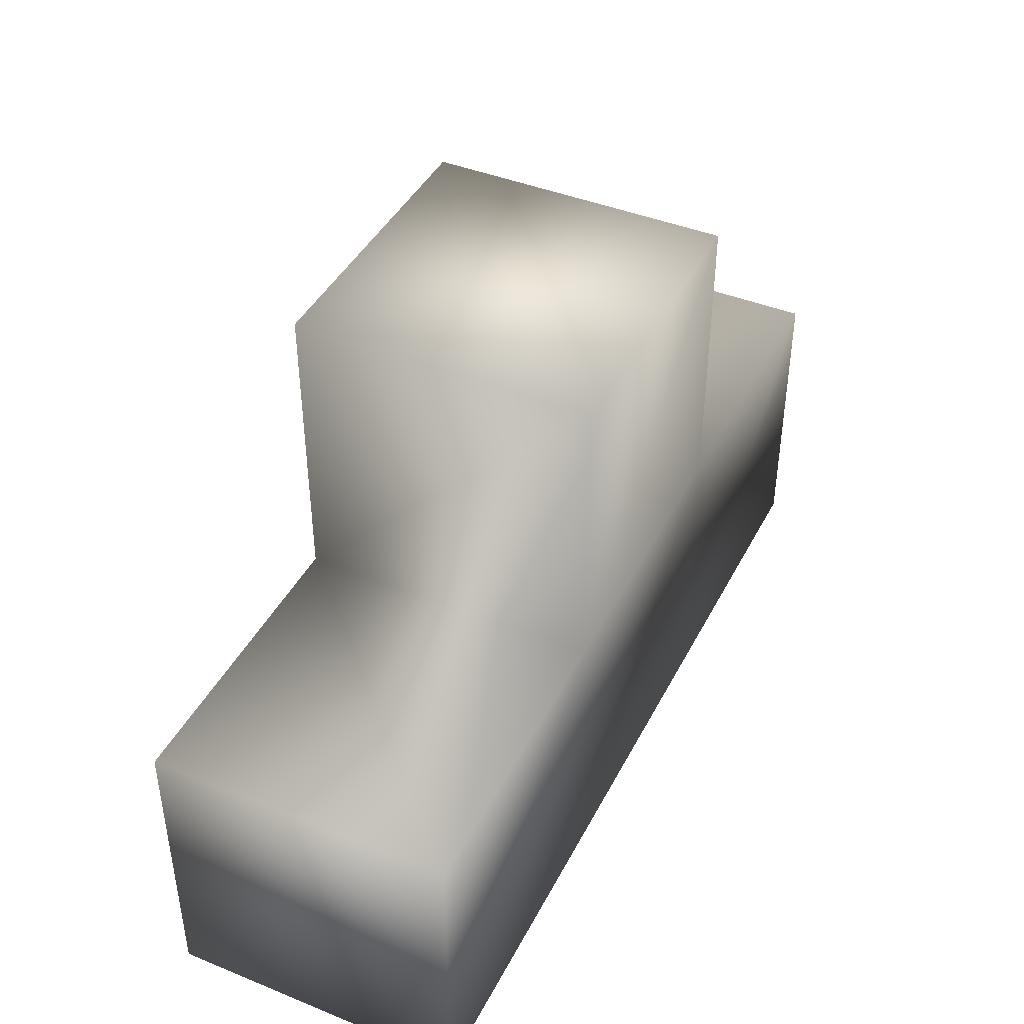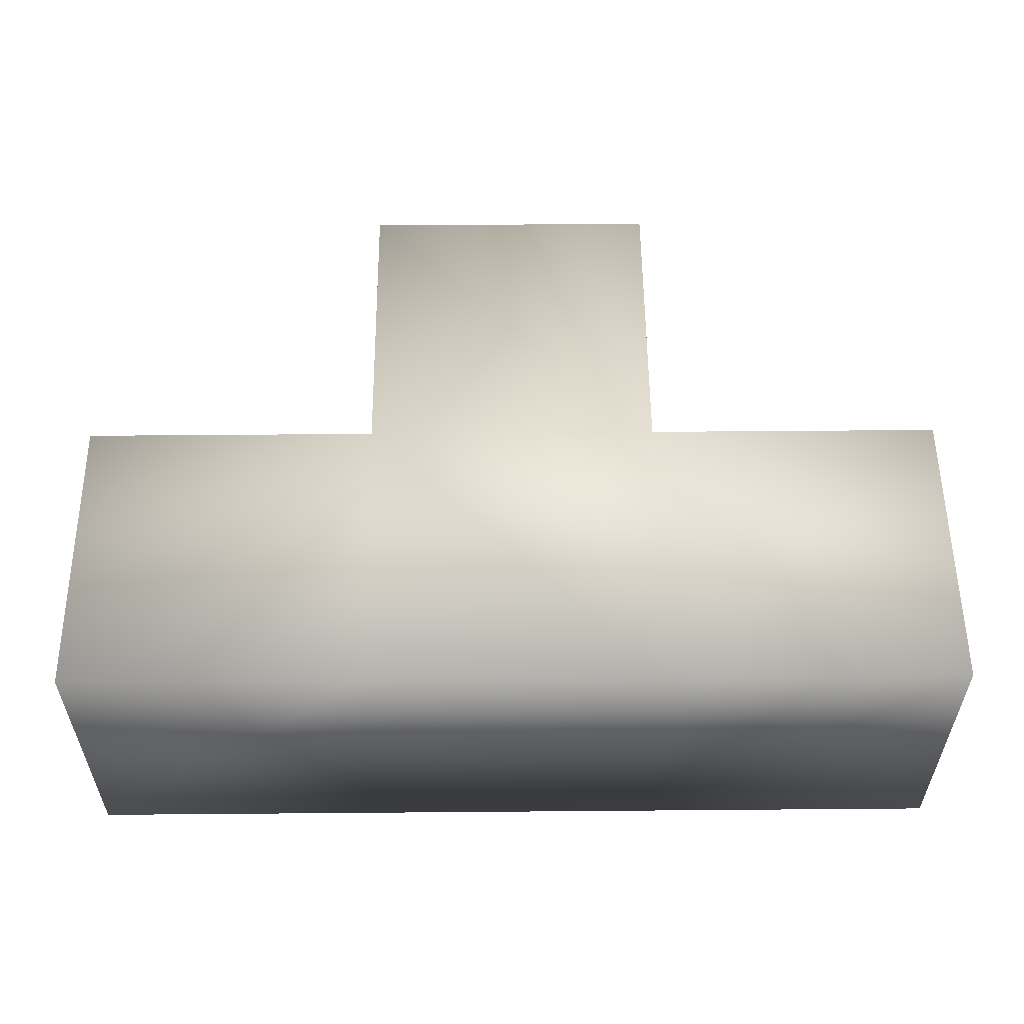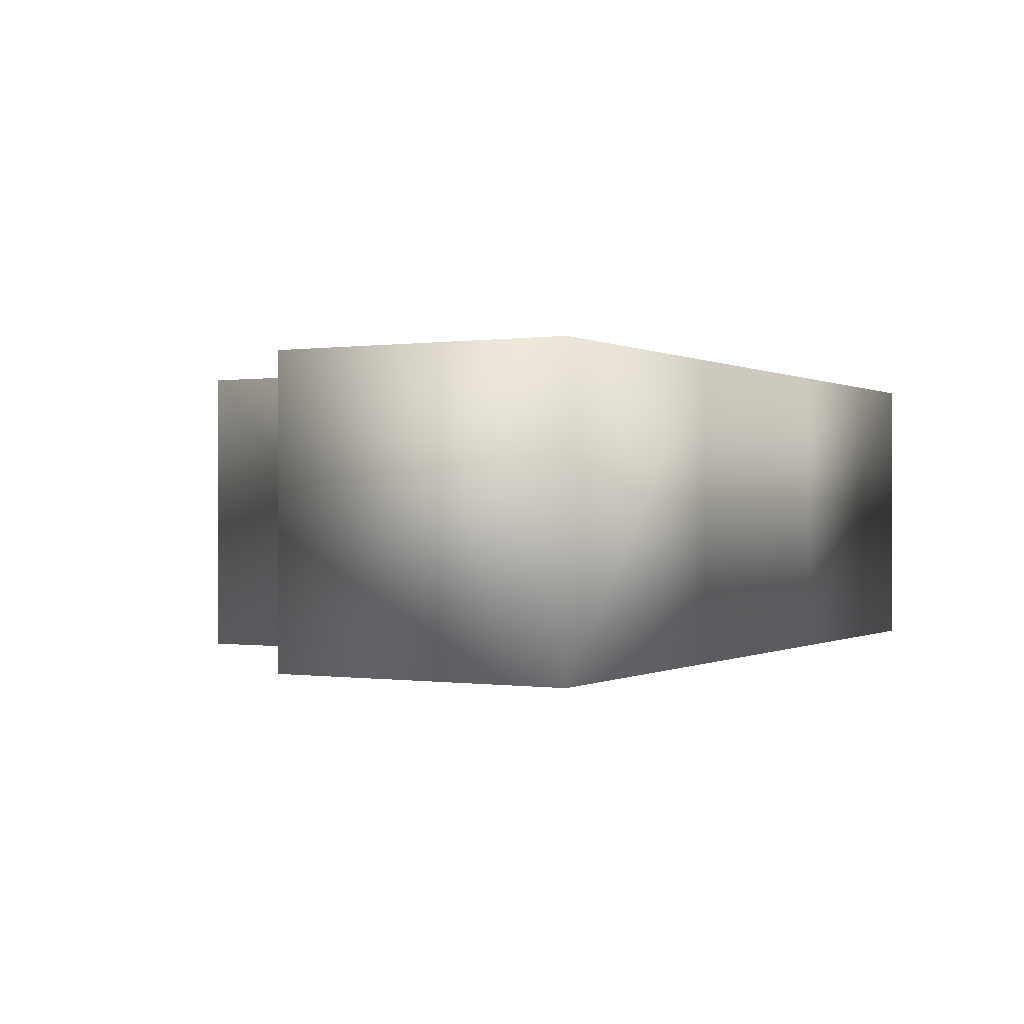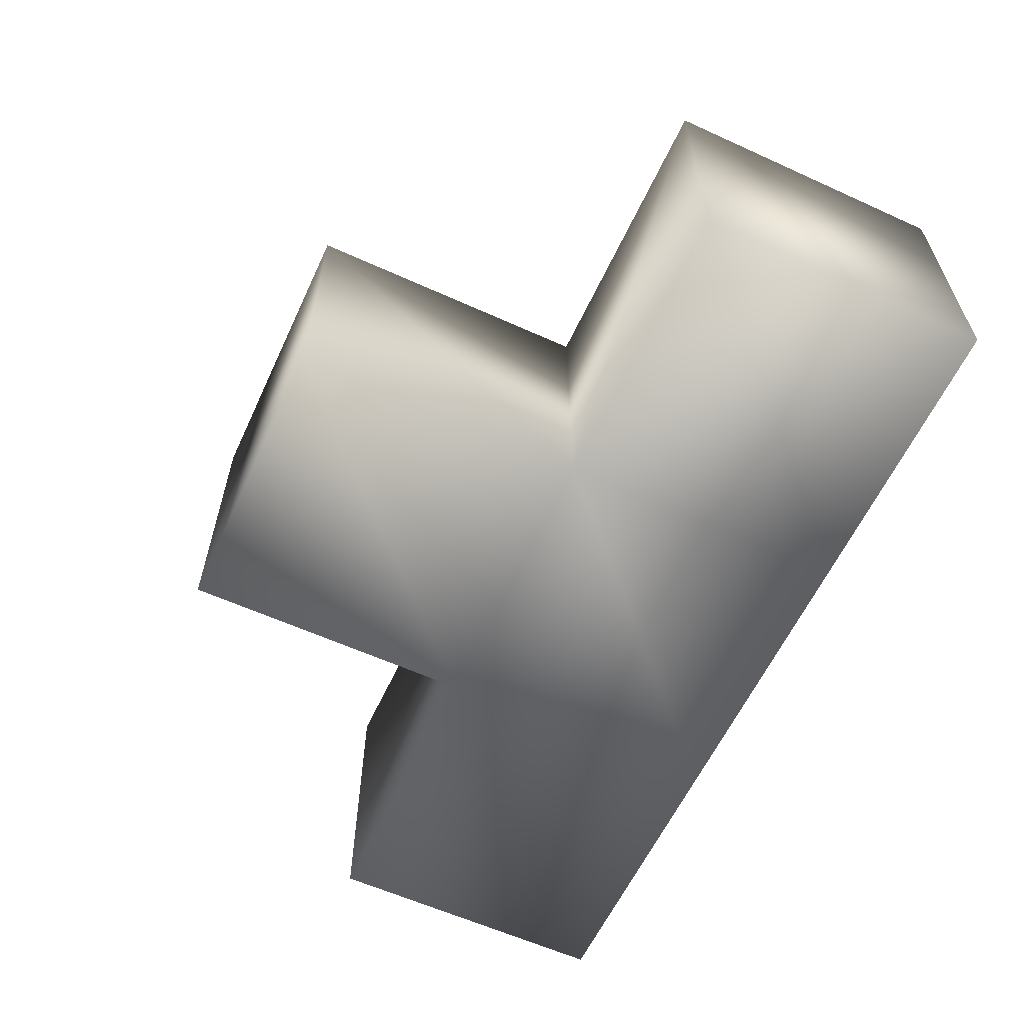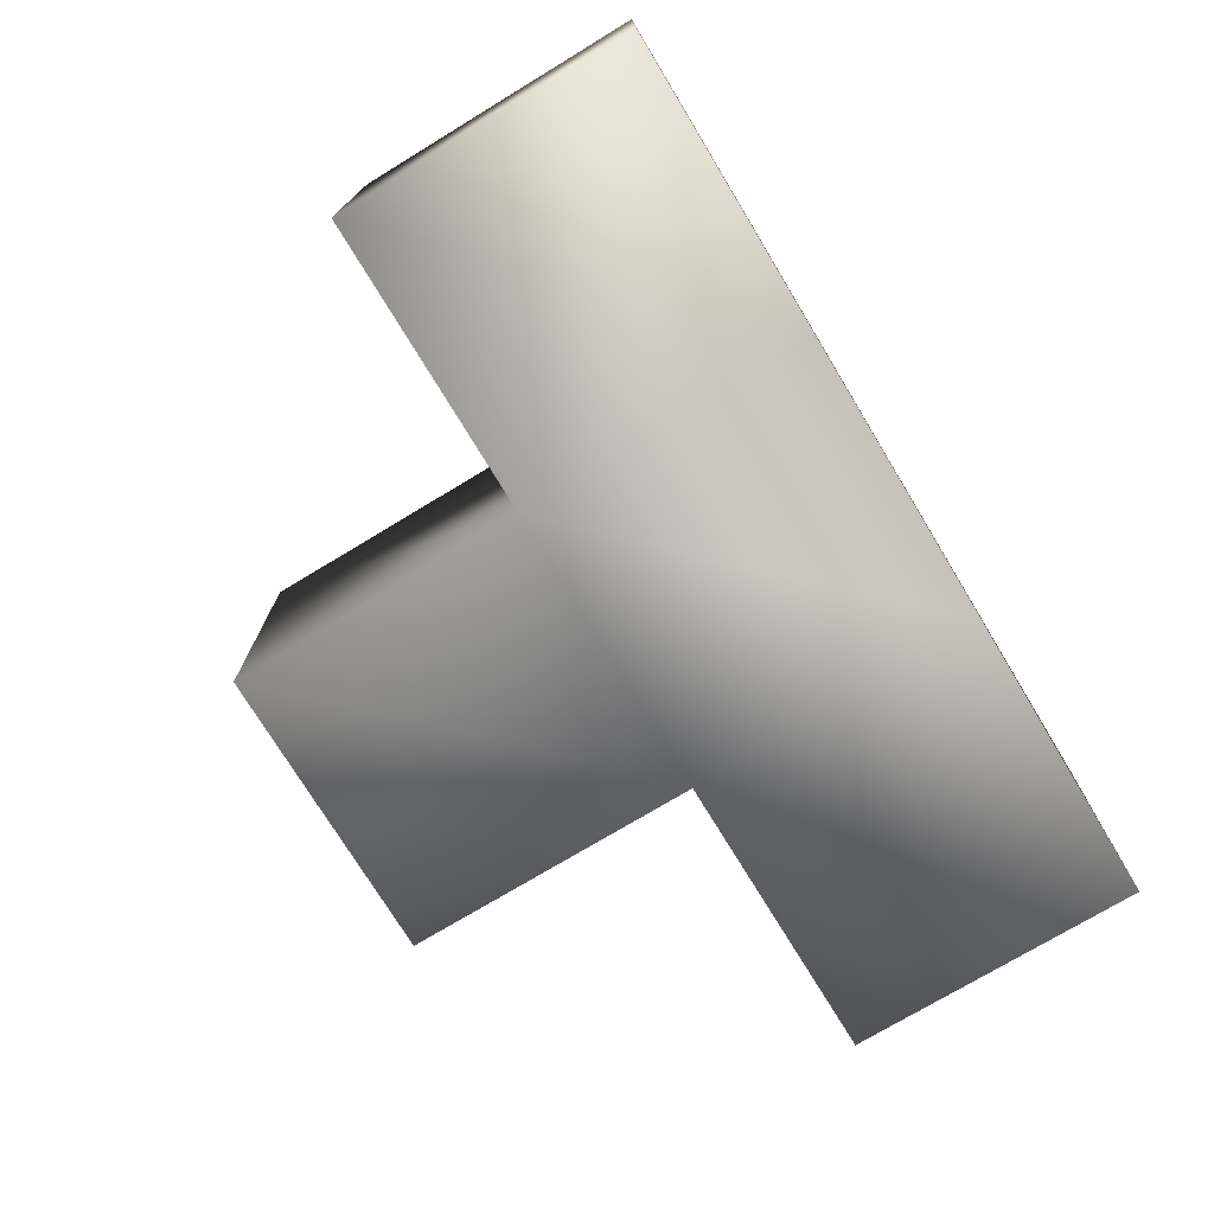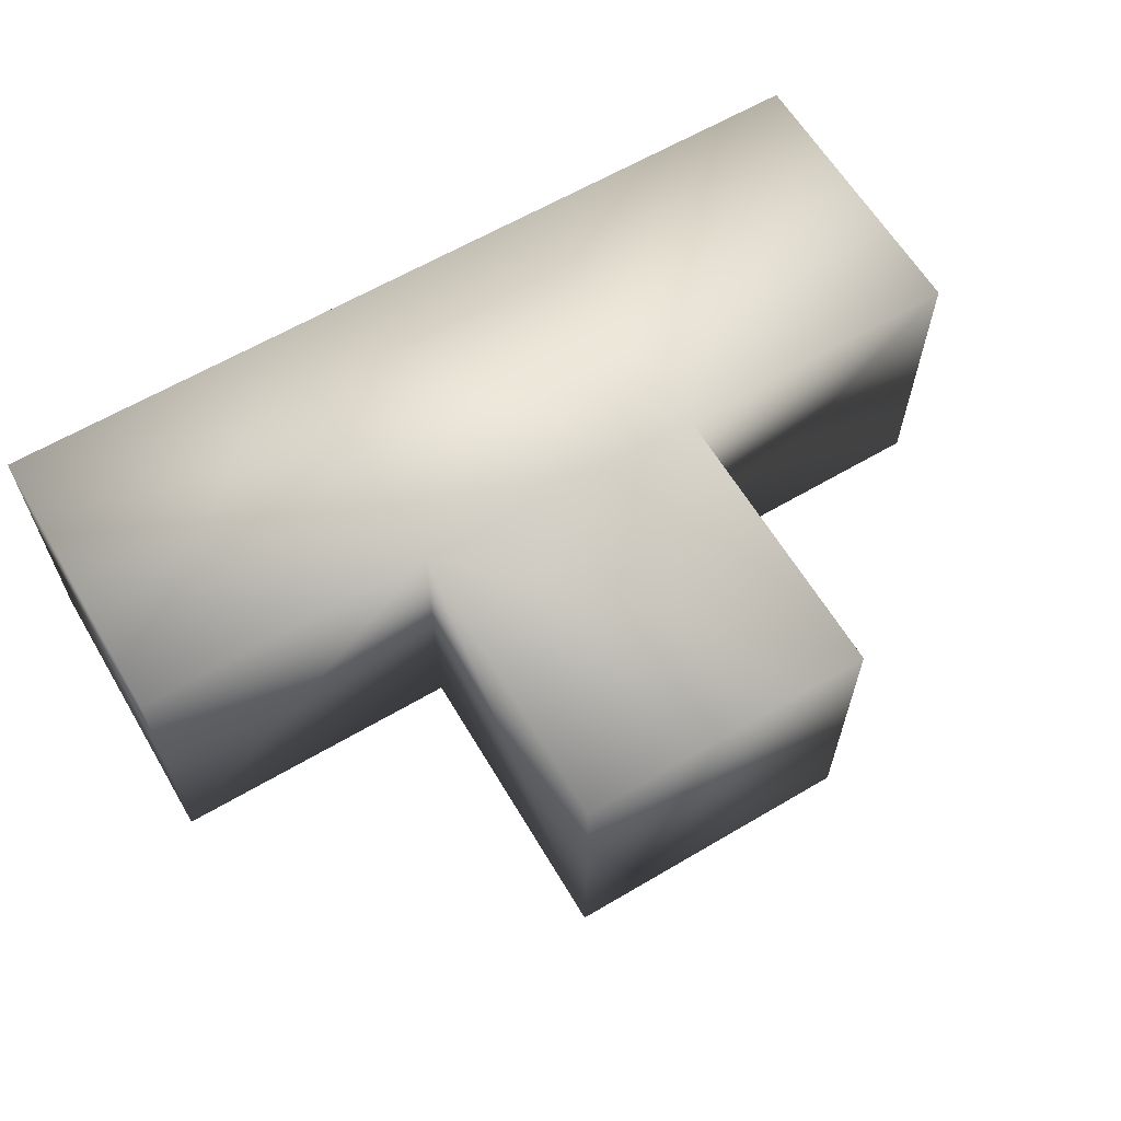
<metadata>
{"format":"obj","ext":"obj","renderer":"f3d","projection":"perspective","resolution":1024,"background":"white","views":[{"elev":42.7,"azim":115.7,"up":"+Y"},{"elev":55.7,"azim":-0.5,"up":"+Z"},{"elev":-0.0,"azim":-61.2,"up":"+Z"},{"elev":-60.3,"azim":-114.9,"up":"+Z"},{"elev":-74.1,"azim":-58.8,"up":"+Z"},{"elev":62.5,"azim":149.2,"up":"+Z"}]}
</metadata>
<code>
v  0 0 -1
v  1 0 -1
v  1 0 -0
v  0 0 -0
v  1 2 -0
v  1 2 -1
v  0 2 -1
v  0 2 -0
v  1 1 -0
v  0 1 -0
v  1 1 -1
v  0 1 -1
v  2 0 -0
v  2 0 -1
v  2 1 -1
v  2 1 -0
v  -1 0 -1
v  -1 0 -0
v  -1 1 -0
v  -1 1 -1
o T_tetris_piece
g T_tetris_piece
f 1 2 3 4
f 5 6 7 8
f 9 5 8 10
f 6 5 9 11
f 7 6 11 12
f 8 7 12 10
f 13 14 15 16
f 2 1 12 11
f 17 18 19 20
f 2 14 13 3
f 11 15 14 2
f 9 16 15 11
f 3 13 16 9
f 4 18 17 1
f 10 19 18 4
f 12 20 19 10
f 1 17 20 12
f 10 4 3 9

</code>
